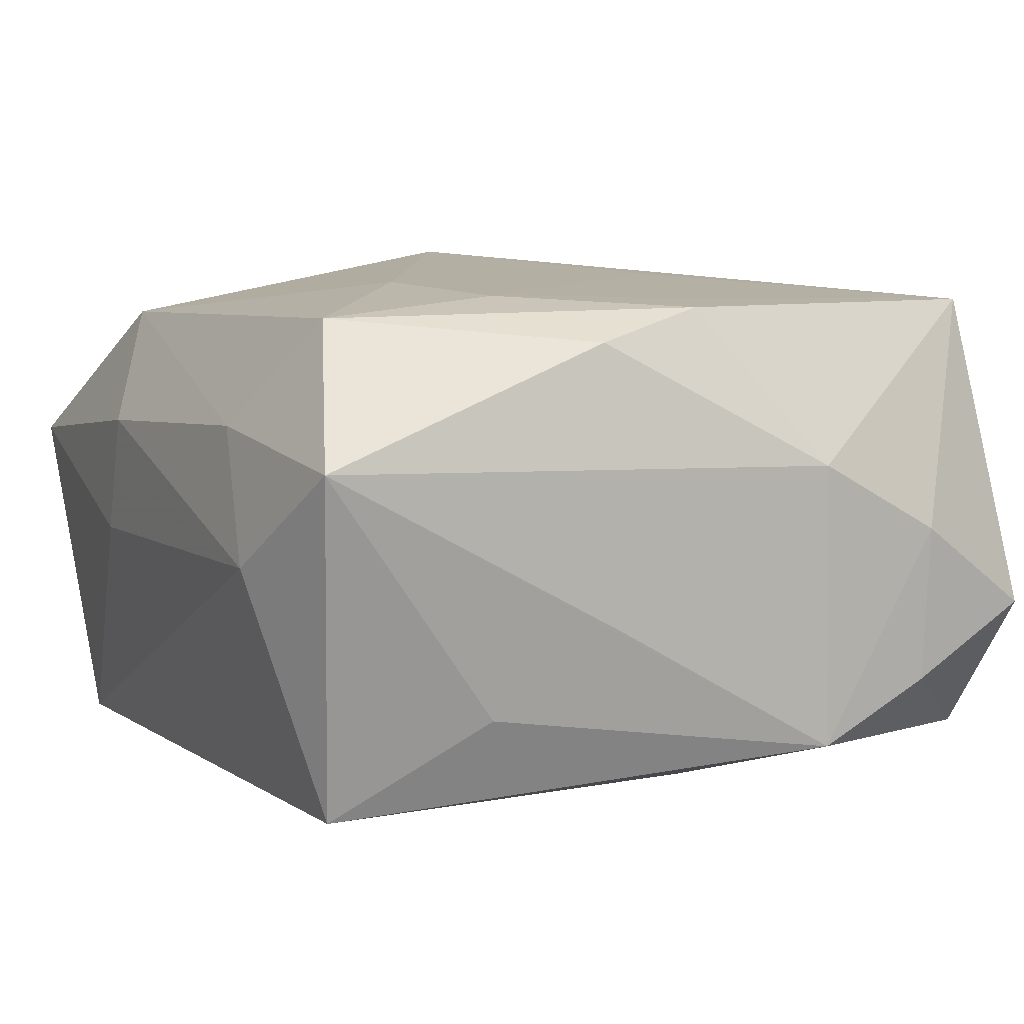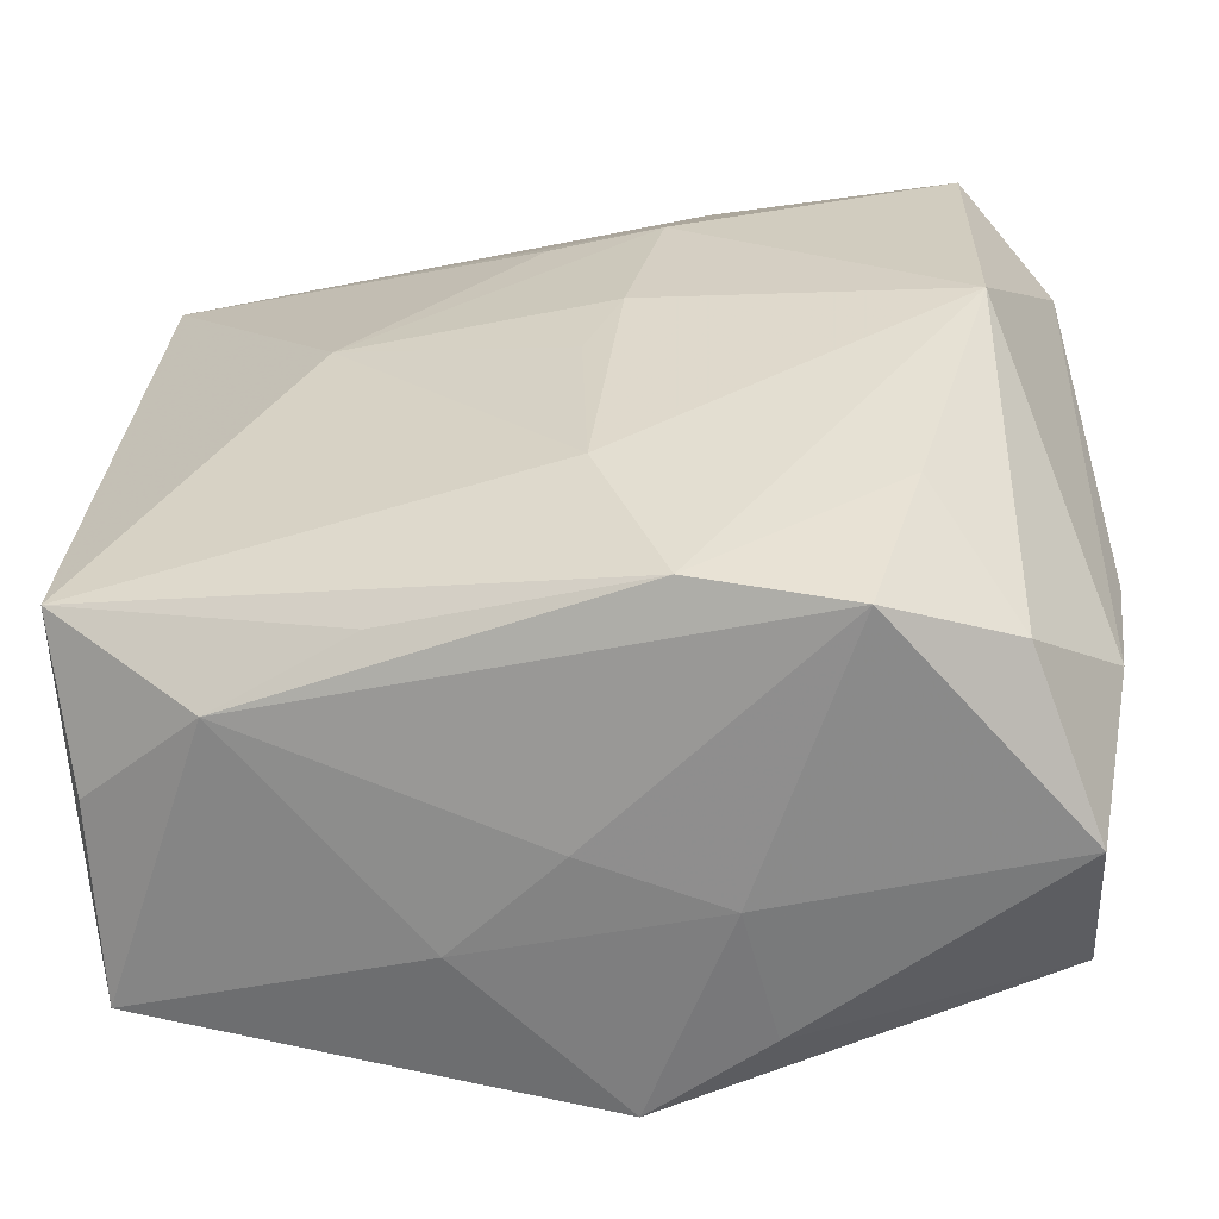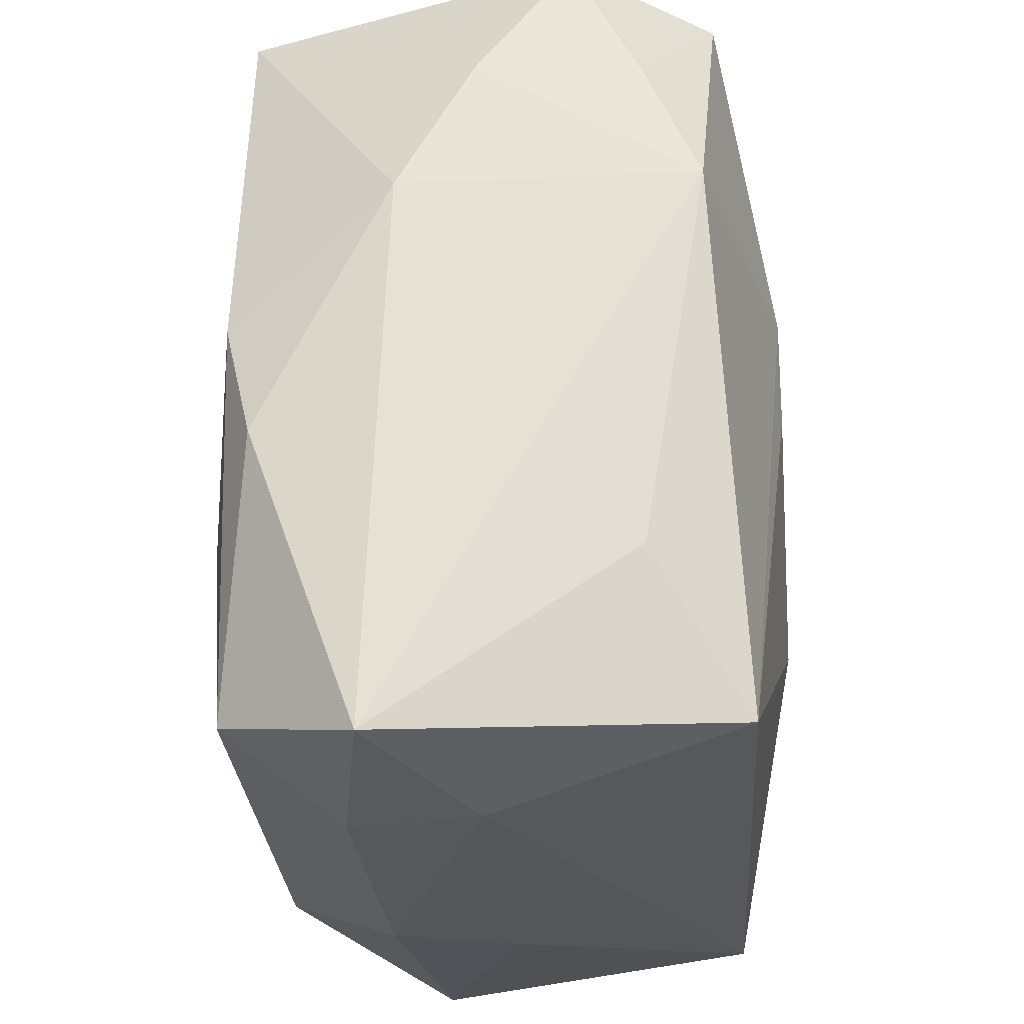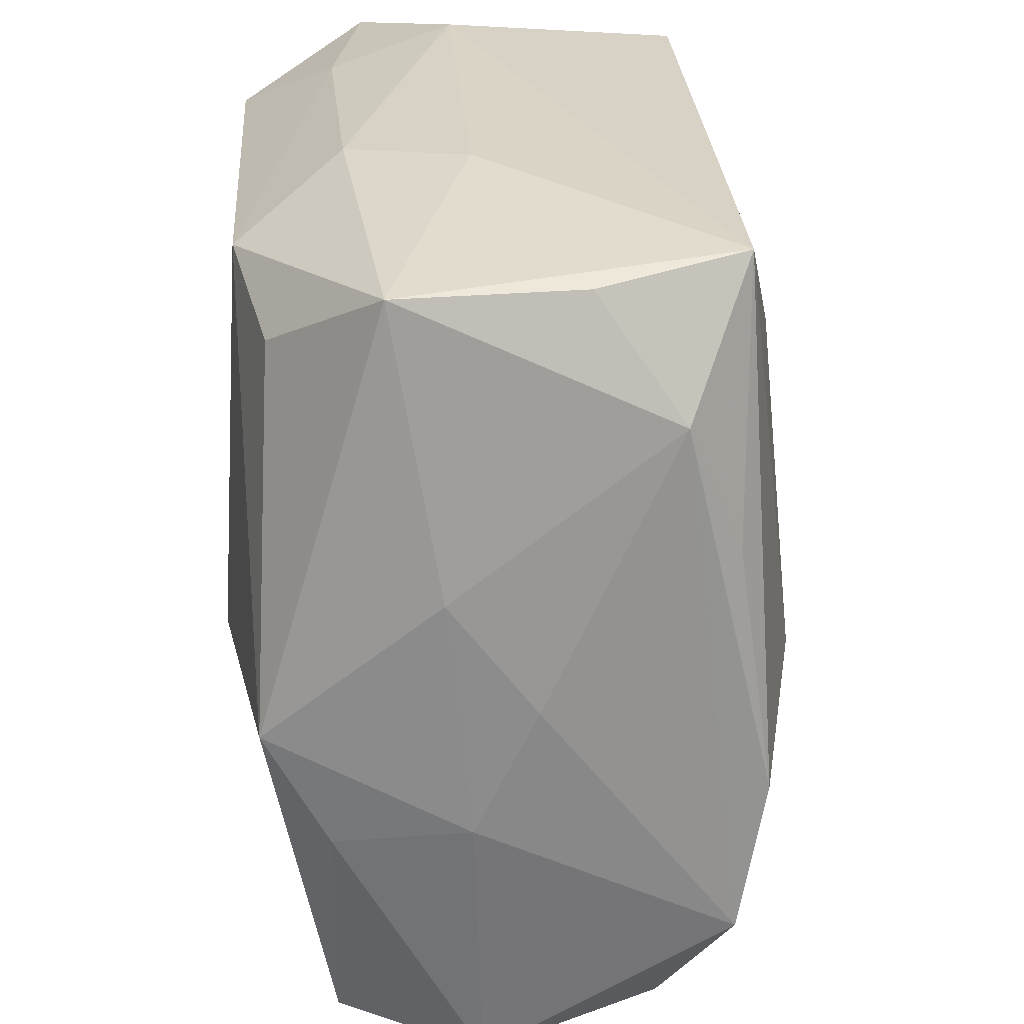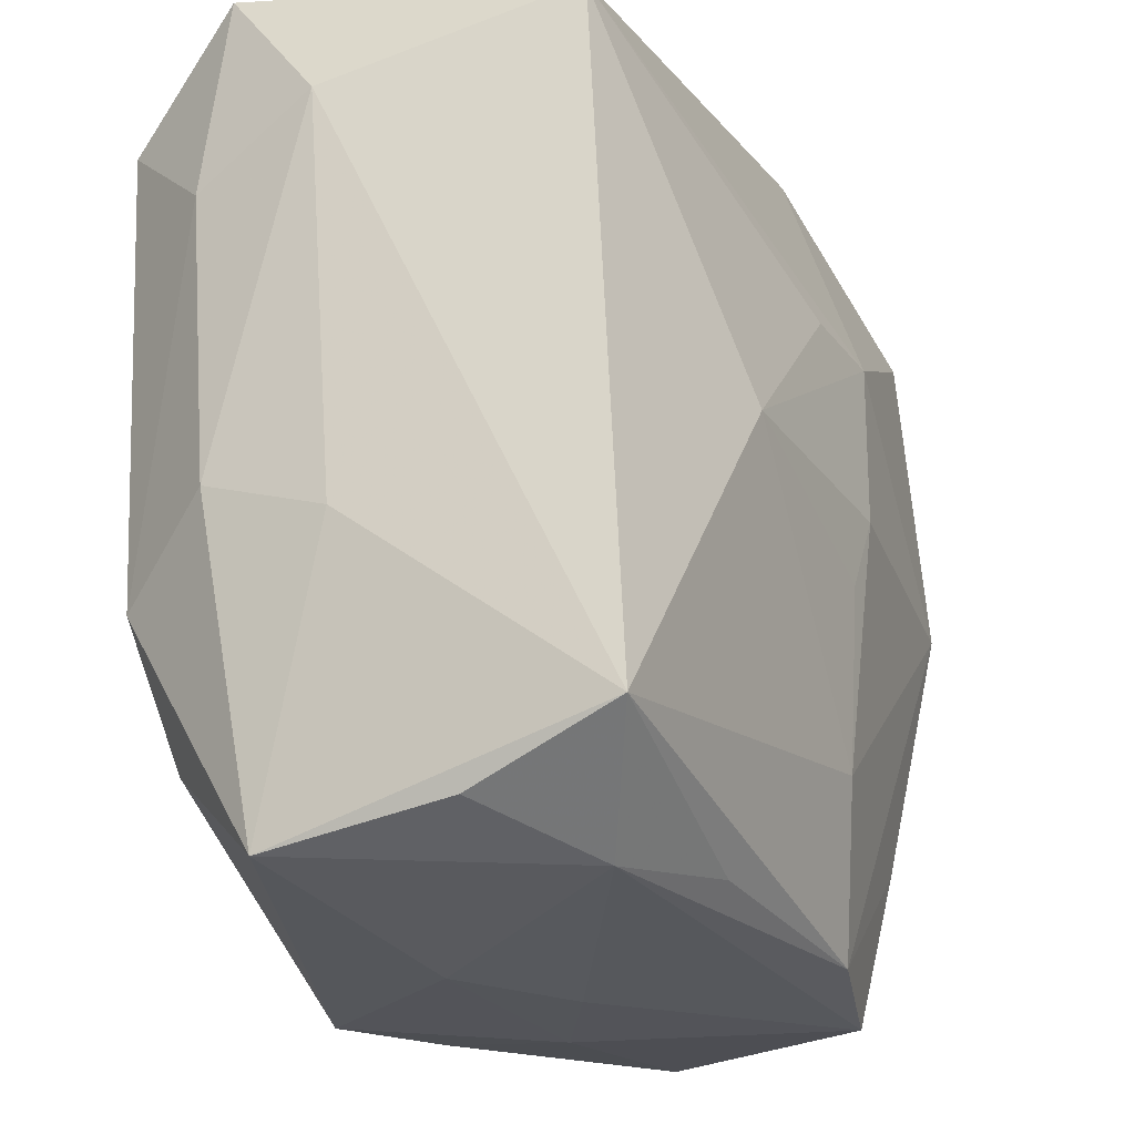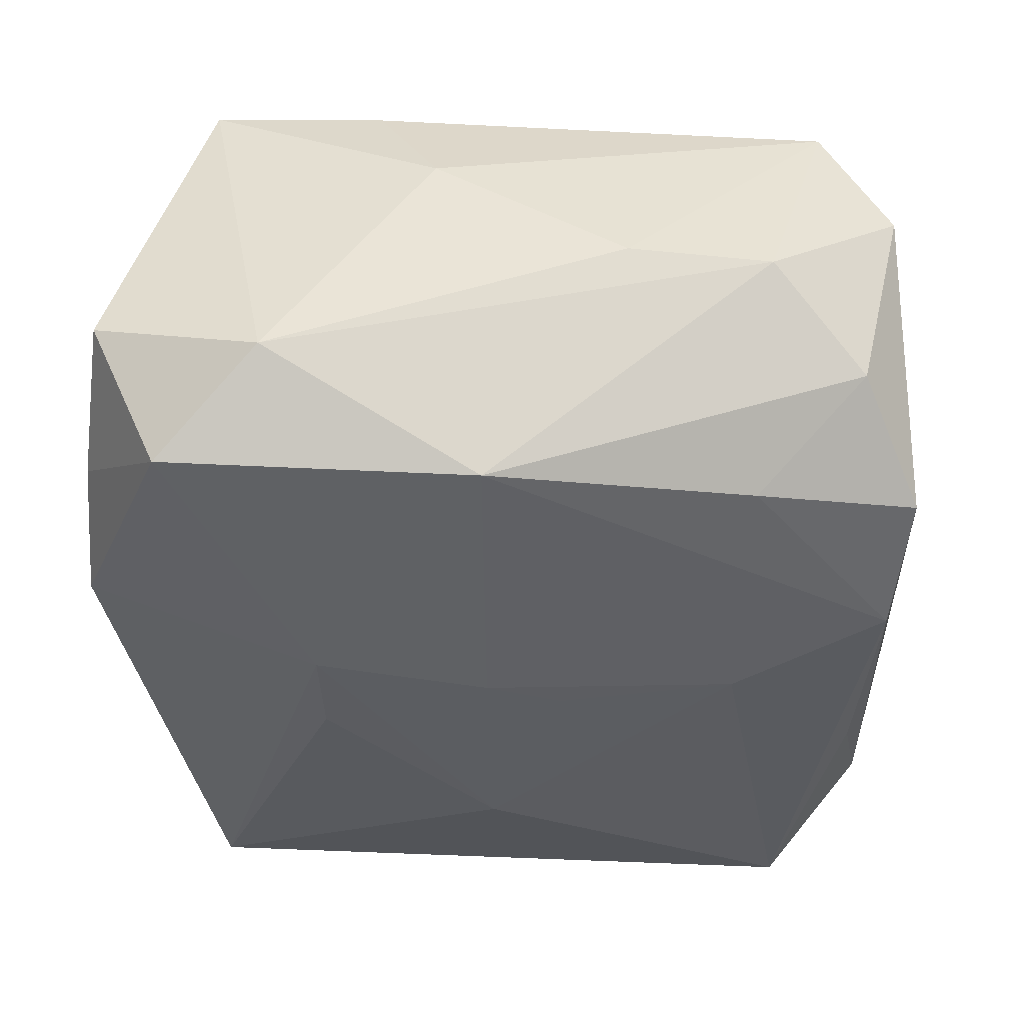
<metadata>
{"format":"obj","ext":"obj","renderer":"f3d","projection":"perspective","resolution":1024,"background":"white","views":[{"elev":10.7,"azim":152.7,"up":"+Z"},{"elev":-61.0,"azim":-168.9,"up":"+Y"},{"elev":64.0,"azim":88.7,"up":"+Y"},{"elev":-61.0,"azim":94.4,"up":"+Y"},{"elev":-21.3,"azim":115.6,"up":"+Y"},{"elev":-37.6,"azim":-86.3,"up":"+Z"}]}
</metadata>
<code>
v -0.0003379 0.01378 -0.01946
v -0.03001 0.02728 -0.005203
v -0.008046 -0.03108 0.01236
v 0.02862 0.03034 0.009753
v 0.0283 -0.02546 -0.007585
v -0.01034 0.0036 0.01903
v 0.02981 0.01583 0.01109
v -0.02762 0.02259 -0.01551
v 0.01613 0.02925 -0.008301
v 0.006979 0.02797 0.01685
v 0.009544 -0.03093 0.003141
v -0.02553 -0.0272 -0.00867
v -0.001725 0.02551 0.01864
v -0.003194 -0.01731 -0.01946
v -0.005588 0.0009831 -0.02059
v -0.02642 -0.02558 0.01425
v 0.006921 0.03056 -0.002799
v 0.02829 -0.02099 -0.01784
v 0.02964 -0.02784 0.005103
v -3.987e-05 -0.01476 0.01993
v 0.0007513 -0.03123 0.01609
v -0.03139 0.003025 0.008112
v -0.0323 0.01493 -0.00913
v 0.001182 -0.03127 -0.002318
v -0.01963 0.02941 -0.009635
v -0.01035 0.03069 -0.01327
v -0.007466 -0.03183 0.002761
v 0.02539 0.02258 0.01887
v -0.01029 0.03005 0.007339
v -0.02029 0.02919 0.001729
v 0.009807 -0.02692 -0.01602
v 0.02686 -0.01063 0.01644
v -0.02827 0.007705 0.01691
v -0.02724 -0.000196 -0.01759
v -0.0213 -0.01915 -0.01567
v 0.01287 0.00177 -0.02018
v 0.01141 0.01973 0.01953
v -0.02849 0.0203 0.01763
v 0.03093 -0.007681 2.793e-05
v 0.03093 0.0208 0.002138
v 0.03093 -0.004885 0.008854
v -0.01747 -0.03067 -0.01435
v -0.032 -0.01078 -0.001469
v -0.03075 -0.02099 -0.002199
v -0.002929 -0.004413 -0.02026
v 0.02701 0.02596 -0.01488
v -0.007445 -0.02886 -0.01715
v 0.01955 -0.02807 -0.01301
v -0.008154 0.01351 -0.01973
v -0.0277 -0.03021 0.003756
v 0.01497 0.0106 0.01993
v 0.0242 -0.02062 0.0137
f 10 4 29
f 22 23 43
f 38 23 22
f 29 38 13
f 13 10 29
f 20 32 51
f 29 4 17
f 8 23 2
f 2 23 38
f 26 49 8
f 26 17 4
f 29 17 26
f 38 22 33
f 20 38 33
f 48 42 47
f 12 42 50
f 20 33 16
f 16 33 22
f 16 22 43
f 20 16 21
f 21 32 20
f 21 52 32
f 32 41 7
f 37 13 38
f 36 49 1
f 36 1 46
f 46 18 36
f 49 26 46
f 46 1 49
f 8 2 25
f 25 26 8
f 31 18 48
f 48 47 31
f 31 47 18
f 44 12 50
f 44 16 43
f 50 16 44
f 43 23 44
f 52 21 19
f 18 39 19
f 32 52 19
f 19 39 41
f 19 41 32
f 3 16 50
f 3 21 16
f 24 42 48
f 10 13 28
f 13 37 28
f 4 10 28
f 28 7 4
f 28 37 51
f 32 7 28
f 28 51 32
f 20 51 6
f 51 37 6
f 6 38 20
f 6 37 38
f 9 26 4
f 4 46 9
f 9 46 26
f 40 39 18
f 18 46 40
f 40 46 4
f 4 7 40
f 40 7 41
f 41 39 40
f 29 26 30
f 26 25 30
f 30 25 2
f 30 38 29
f 30 2 38
f 15 49 36
f 42 12 35
f 35 47 42
f 34 44 23
f 12 44 34
f 34 23 8
f 34 35 12
f 8 49 34
f 49 15 34
f 47 35 34
f 48 18 5
f 5 19 48
f 18 19 5
f 11 19 21
f 48 19 11
f 11 24 48
f 21 3 27
f 27 11 21
f 24 11 27
f 42 24 27
f 50 42 27
f 27 3 50
f 45 15 36
f 47 34 14
f 14 34 15
f 15 45 14
f 18 47 14
f 36 18 14
f 14 45 36

</code>
